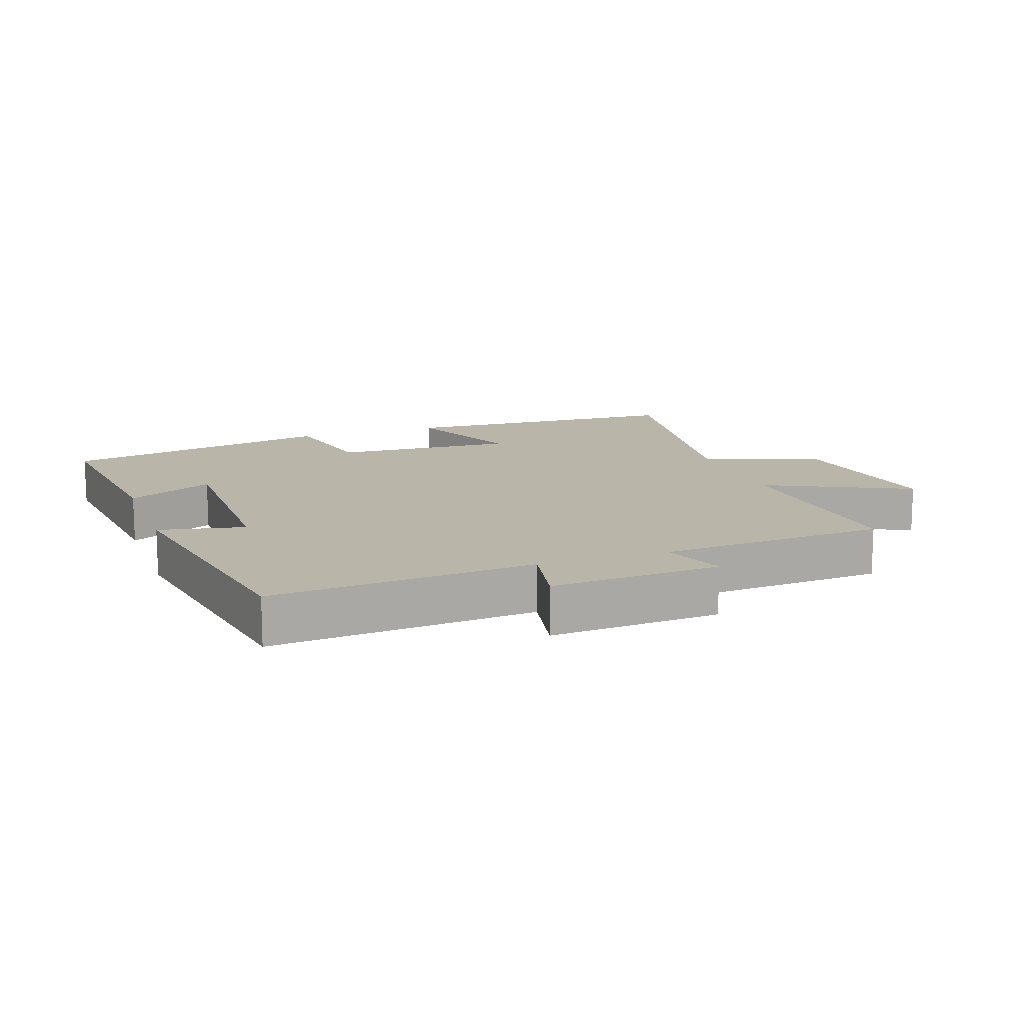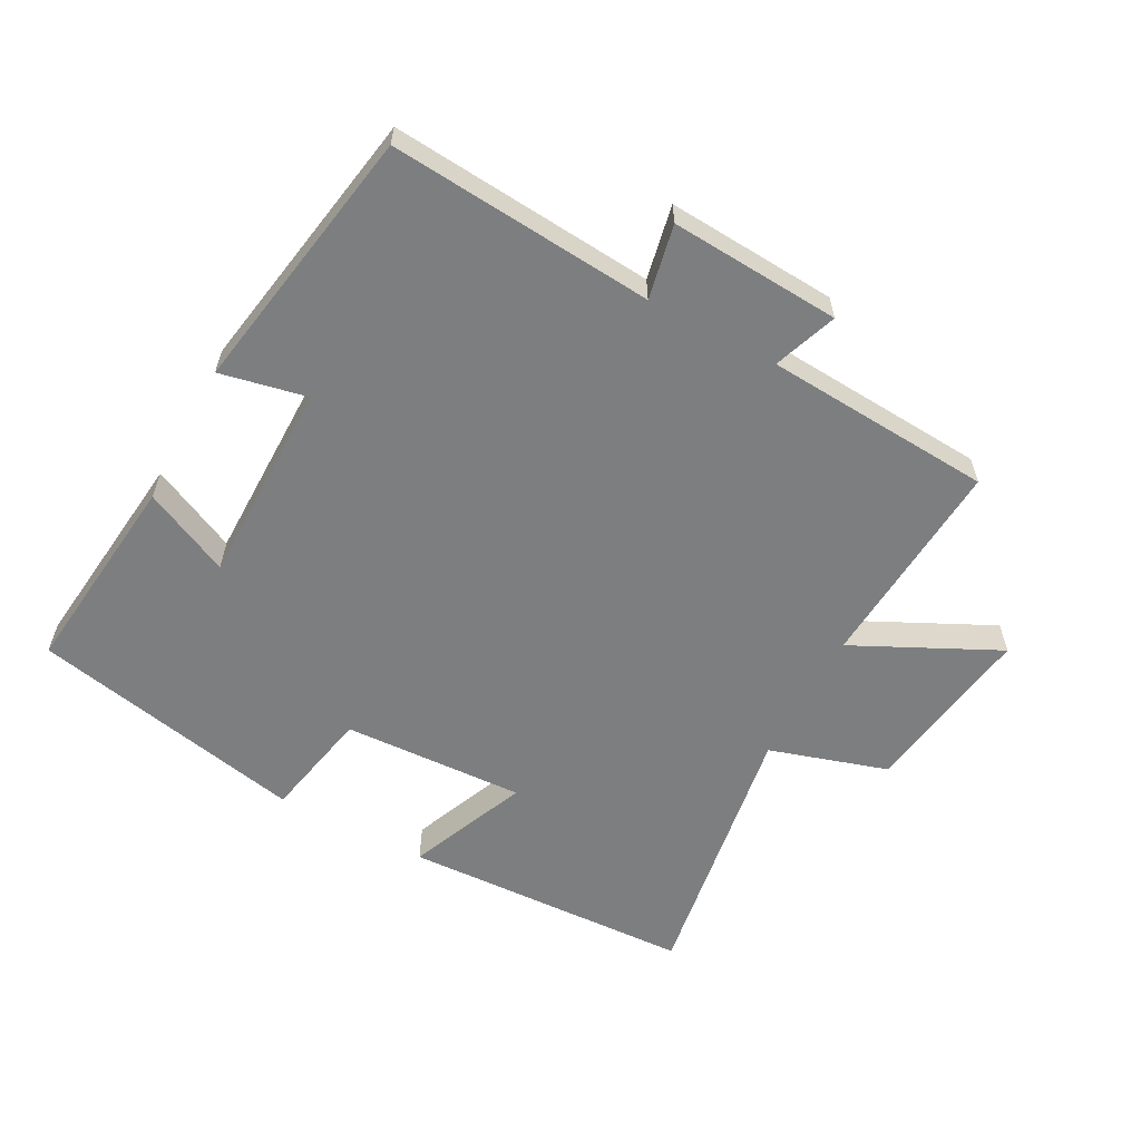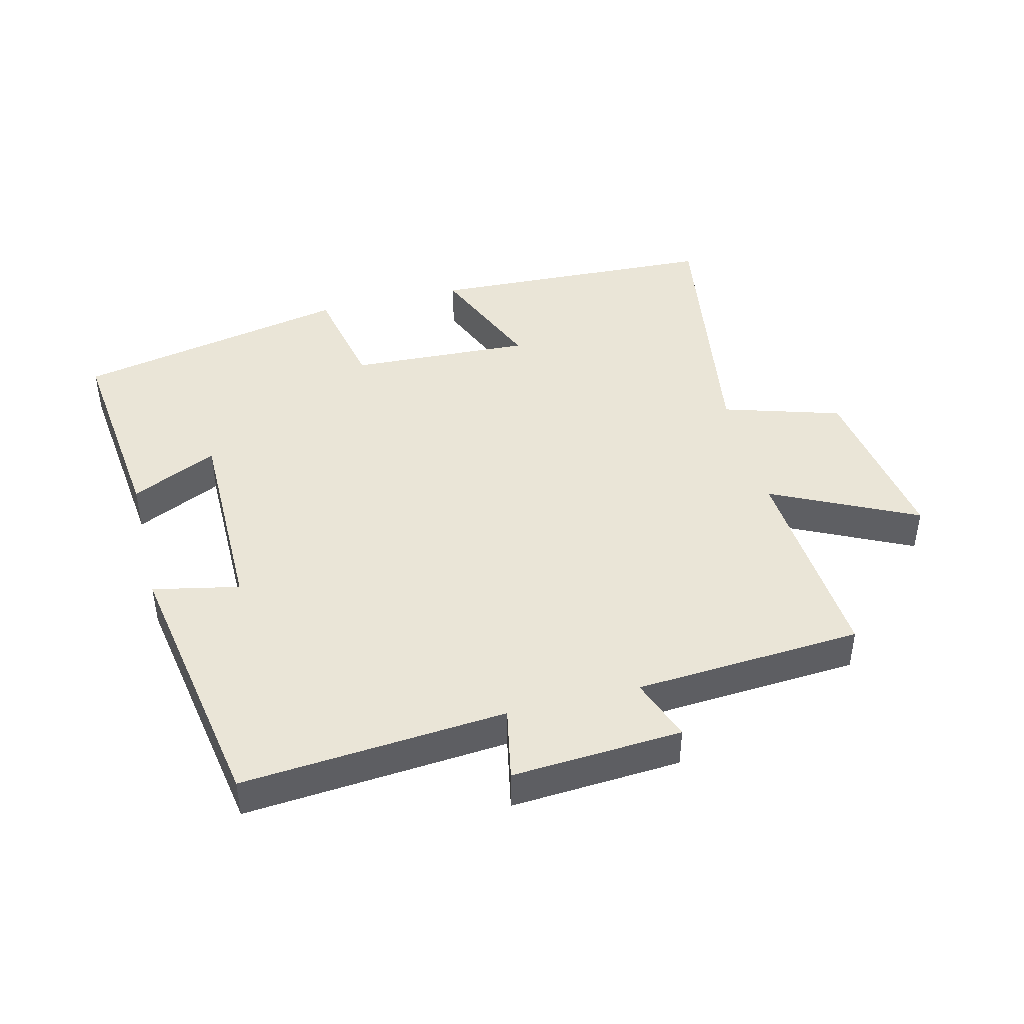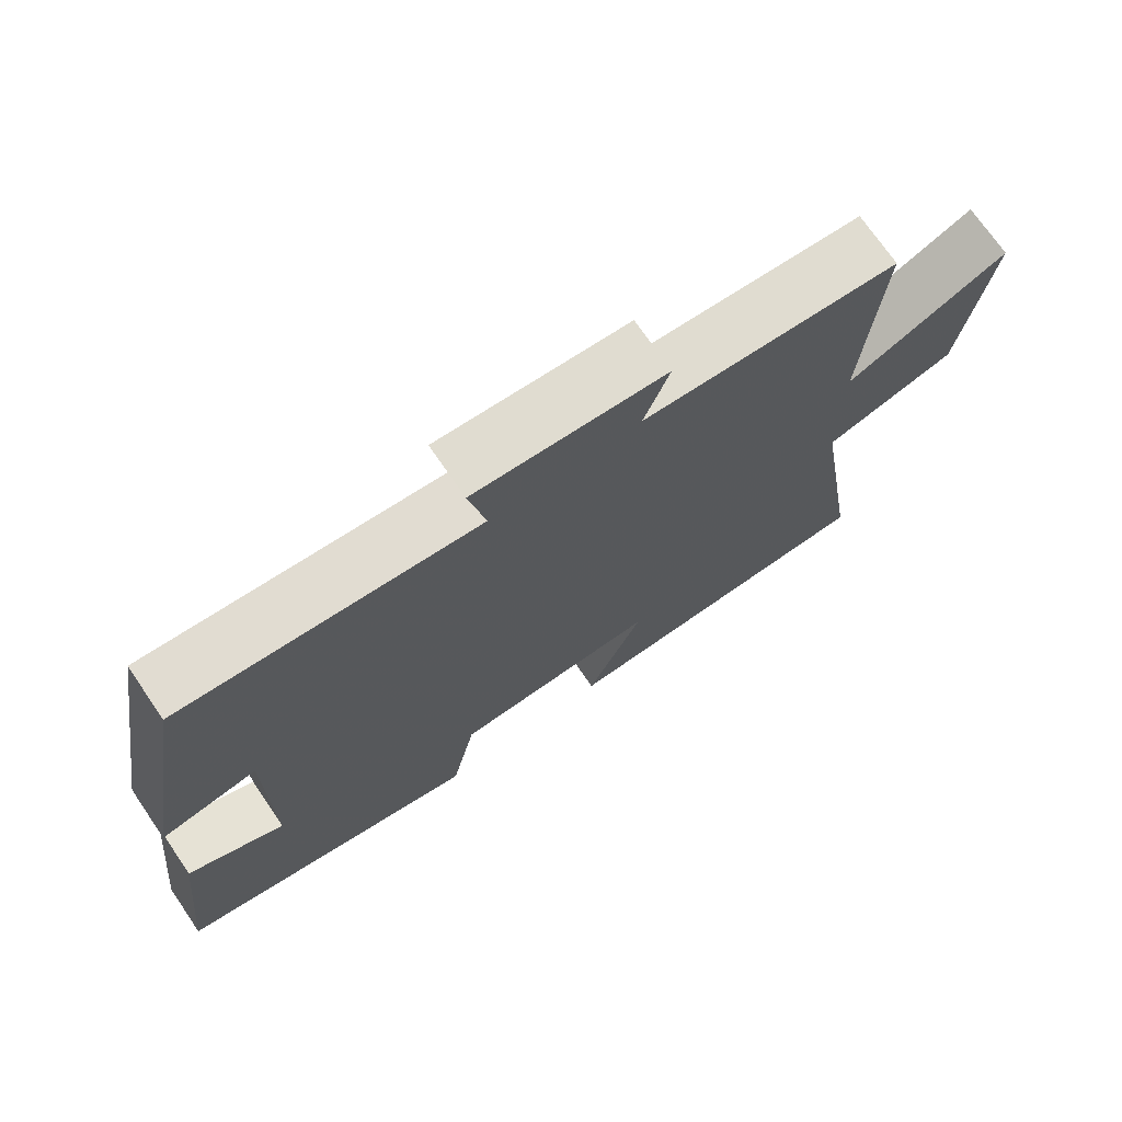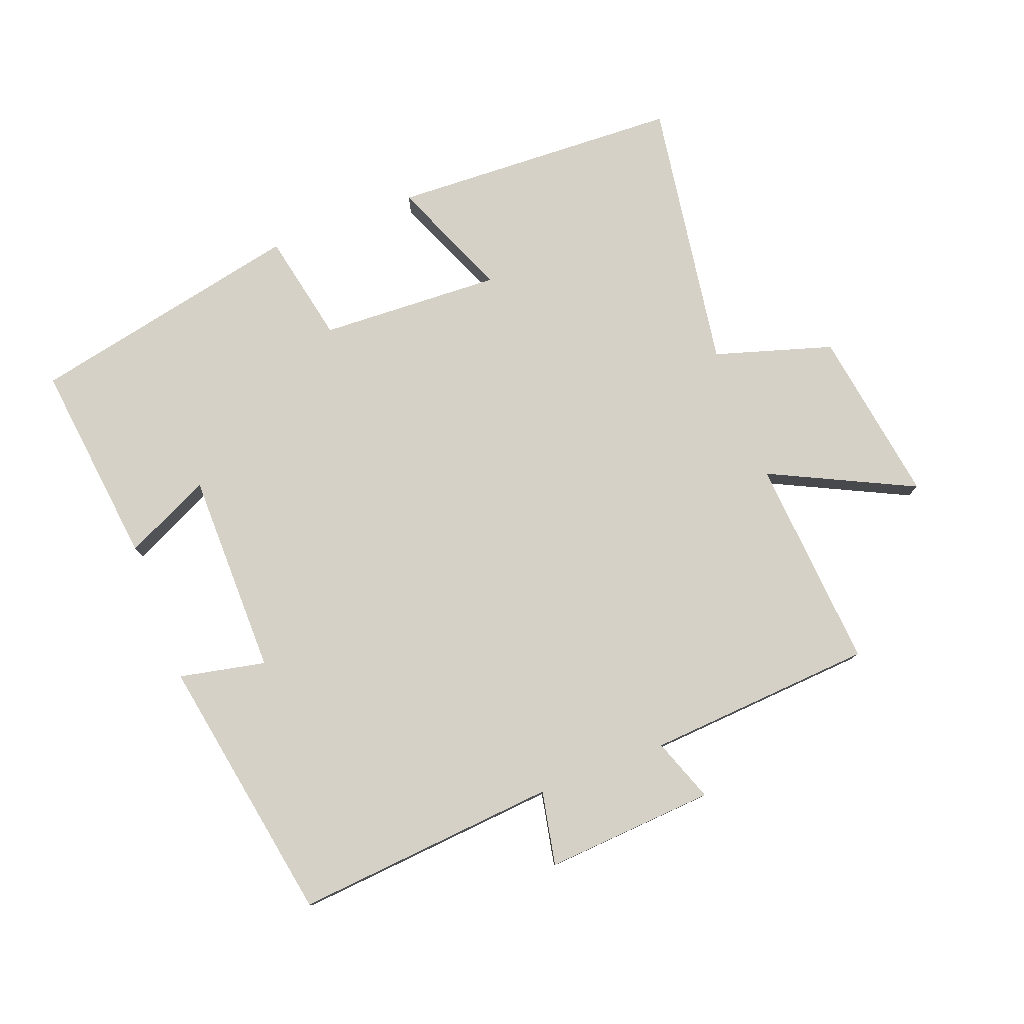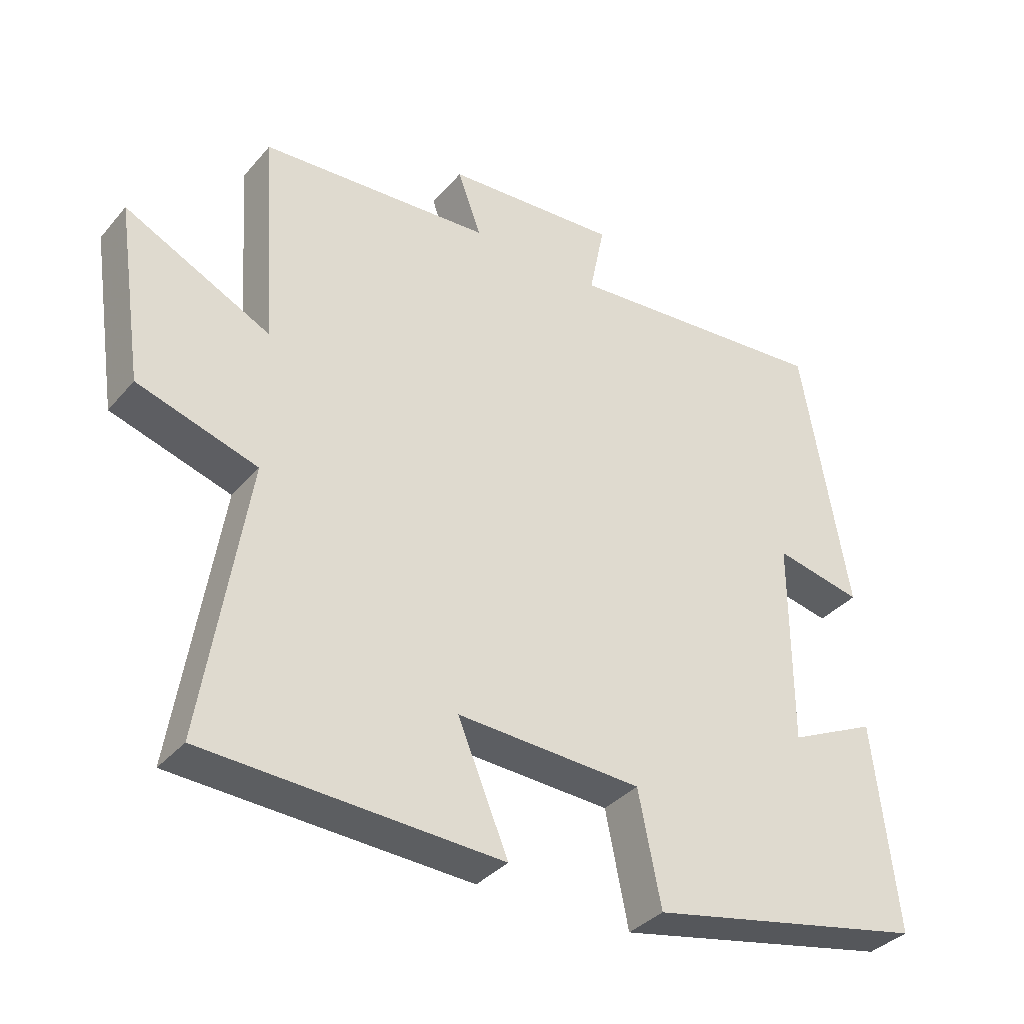
<metadata>
{"format":"obj","ext":"obj","renderer":"f3d","projection":"perspective","resolution":1024,"background":"white","views":[{"elev":13.6,"azim":-19.5,"up":"+Y"},{"elev":-59.3,"azim":-28.3,"up":"+Y"},{"elev":44.0,"azim":-14.2,"up":"+Y"},{"elev":72.3,"azim":-34.4,"up":"+Z"},{"elev":78.8,"azim":-21.1,"up":"+Y"},{"elev":-35.7,"azim":145.3,"up":"+Z"}]}
</metadata>
<code>
v 0.523 0.07 0.478
v 0.5 0.07 0.153
v 0.72 0.07 0.261
v 0.68 0.07 -0.007
v 0.5 0.07 -0.063
v 0.566 0.07 -0.479
v 0.122 0.07 -0.5
v 0.198 0.07 -0.317
v -0.08 0.07 -0.331
v -0.114 0.07 -0.5
v -0.535 0.07 -0.414
v -0.5 0.07 -0.1
v -0.368 0.07 -0.162
v -0.368 0.07 0.15
v -0.5 0.07 0.122
v -0.43 0.07 0.532
v -0.027 0.07 0.5
v -0.05 0.07 0.613
v 0.21 0.07 0.597
v 0.175 0.07 0.5
v 0.523 0 0.478
v 0.5 0 0.153
v 0.72 0 0.261
v 0.68 0 -0.007
v 0.5 0 -0.063
v 0.566 0 -0.479
v 0.122 0 -0.5
v 0.198 0 -0.317
v -0.08 0 -0.331
v -0.114 0 -0.5
v -0.535 0 -0.414
v -0.5 0 -0.1
v -0.368 0 -0.162
v -0.368 0 0.15
v -0.5 0 0.122
v -0.43 0 0.532
v -0.027 0 0.5
v -0.05 0 0.613
v 0.21 0 0.597
v 0.175 0 0.5
f 17 18 19 20
f 17 20 1 2
f 14 15 16 17
f 13 14 17 2
f 10 11 12 13
f 9 10 13
f 8 9 13 2
f 5 6 7 8
f 5 8 2 3
f 3 4 5
f 40 39 38 37
f 22 21 40 37
f 37 36 35 34
f 22 37 34 33
f 33 32 31 30
f 33 30 29
f 22 33 29 28
f 28 27 26 25
f 23 22 28 25
f 25 24 23
f 1 21 22 2
f 2 22 23 3
f 3 23 24 4
f 4 24 25 5
f 5 25 26 6
f 6 26 27 7
f 7 27 28 8
f 8 28 29 9
f 9 29 30 10
f 10 30 31 11
f 11 31 32 12
f 12 32 33 13
f 13 33 34 14
f 14 34 35 15
f 15 35 36 16
f 16 36 37 17
f 17 37 38 18
f 18 38 39 19
f 19 39 40 20
f 20 40 21 1

</code>
